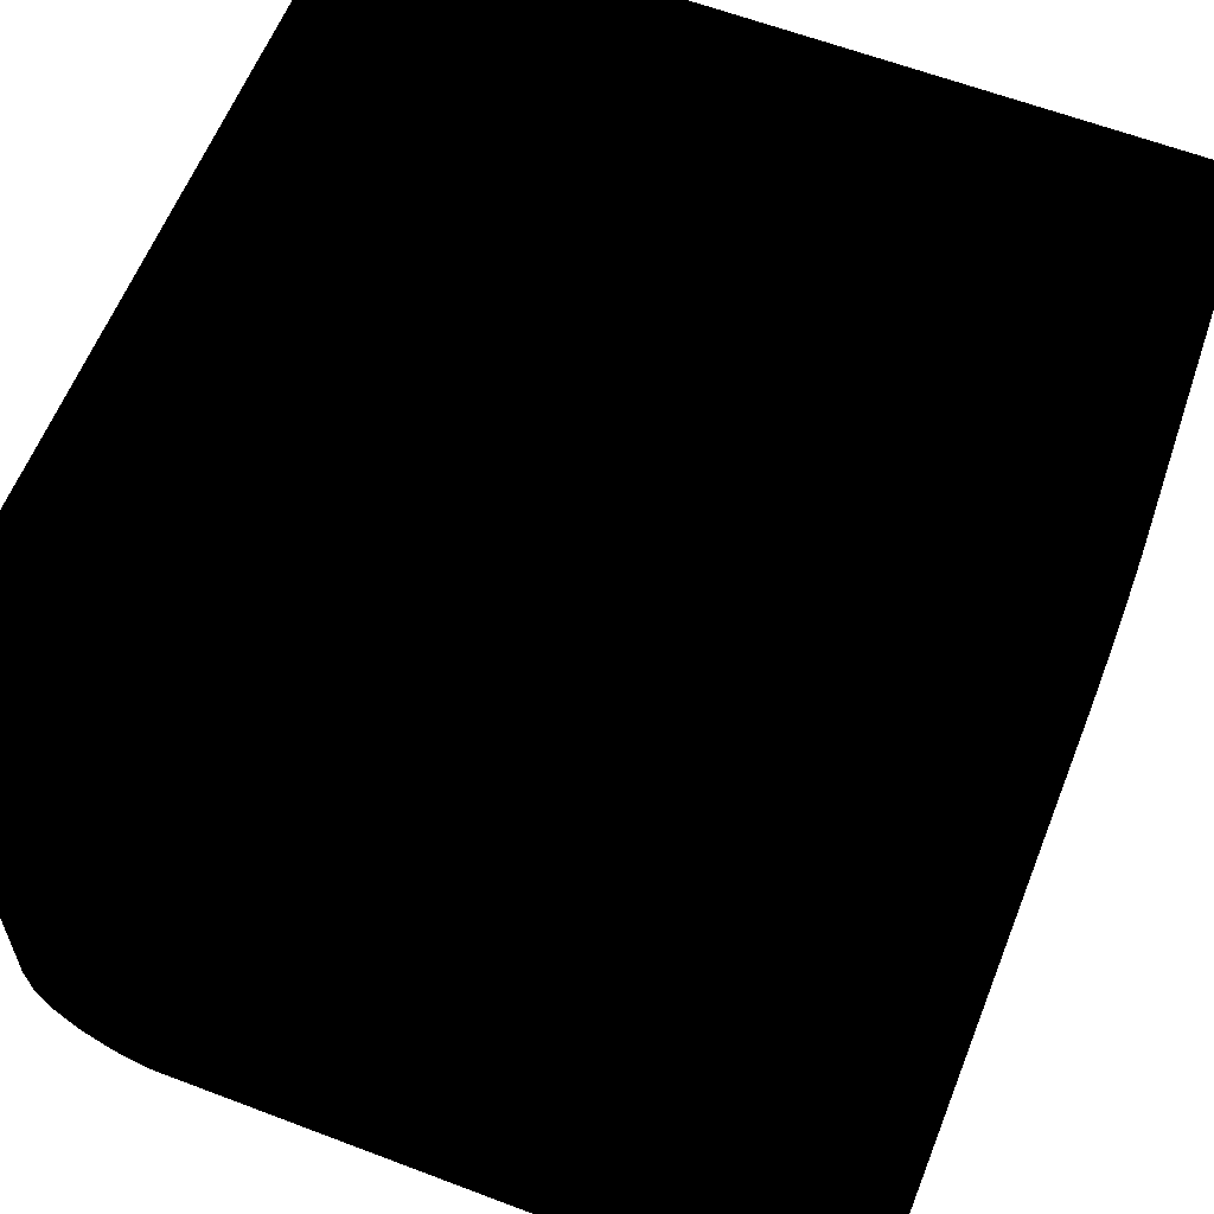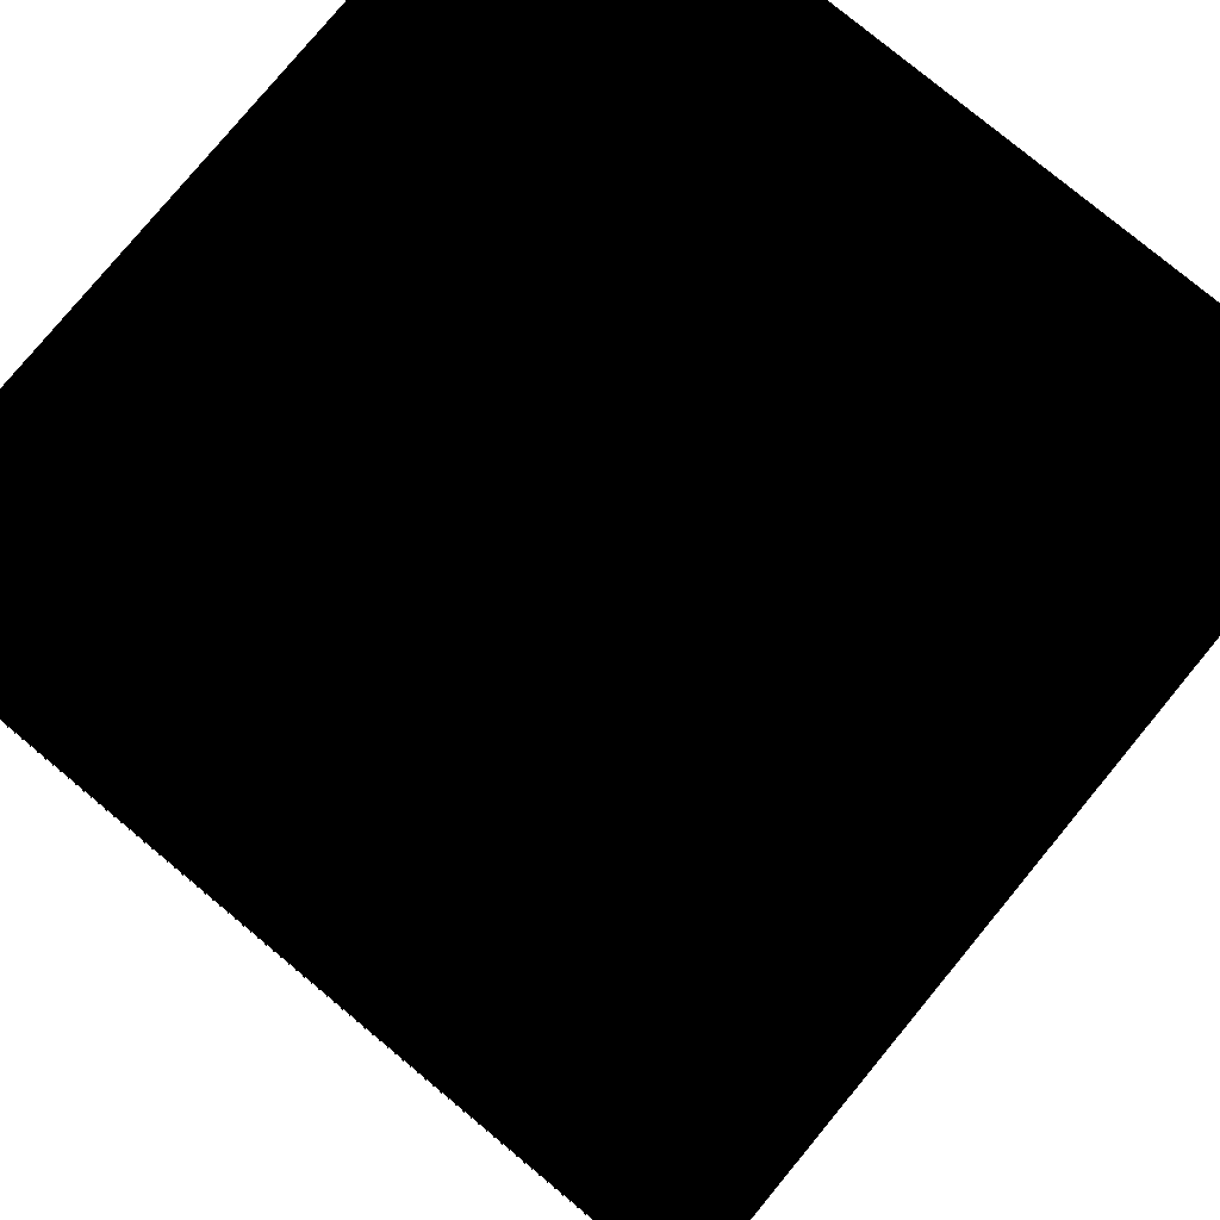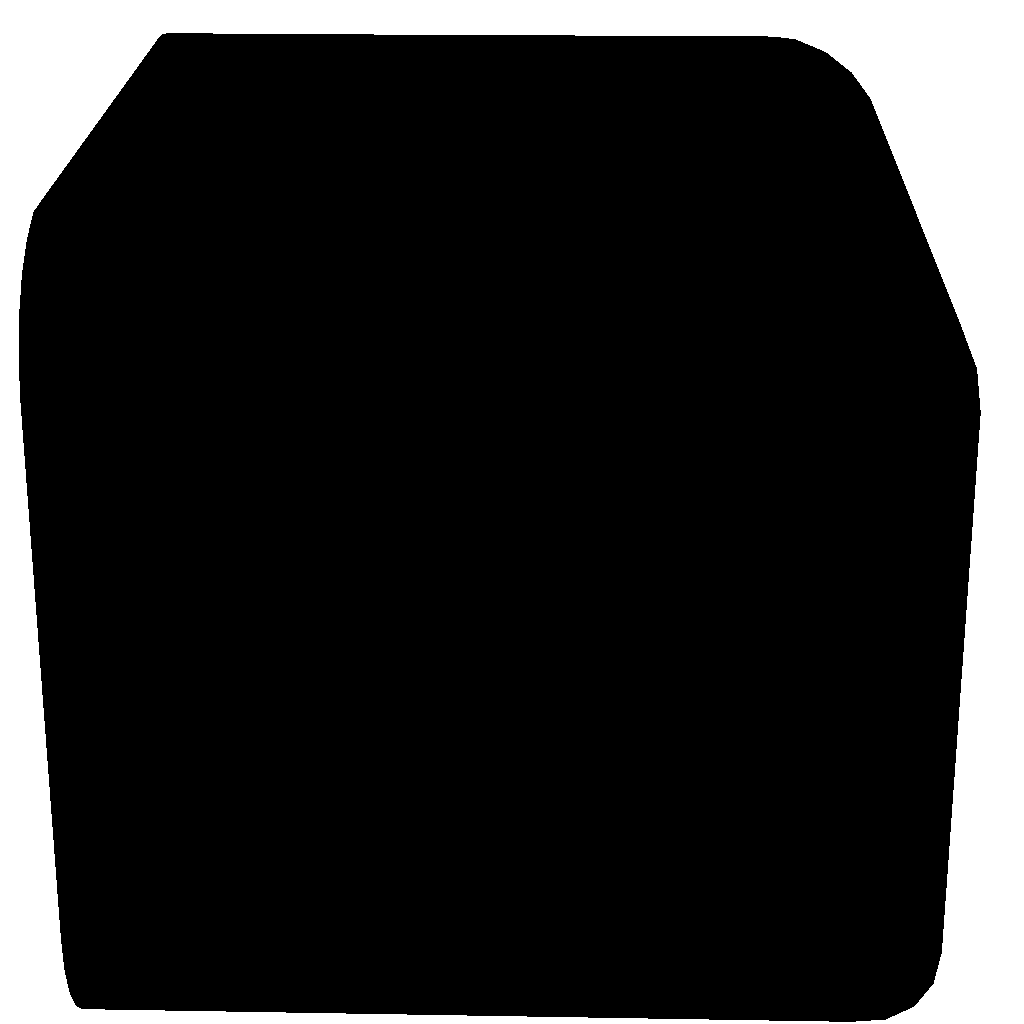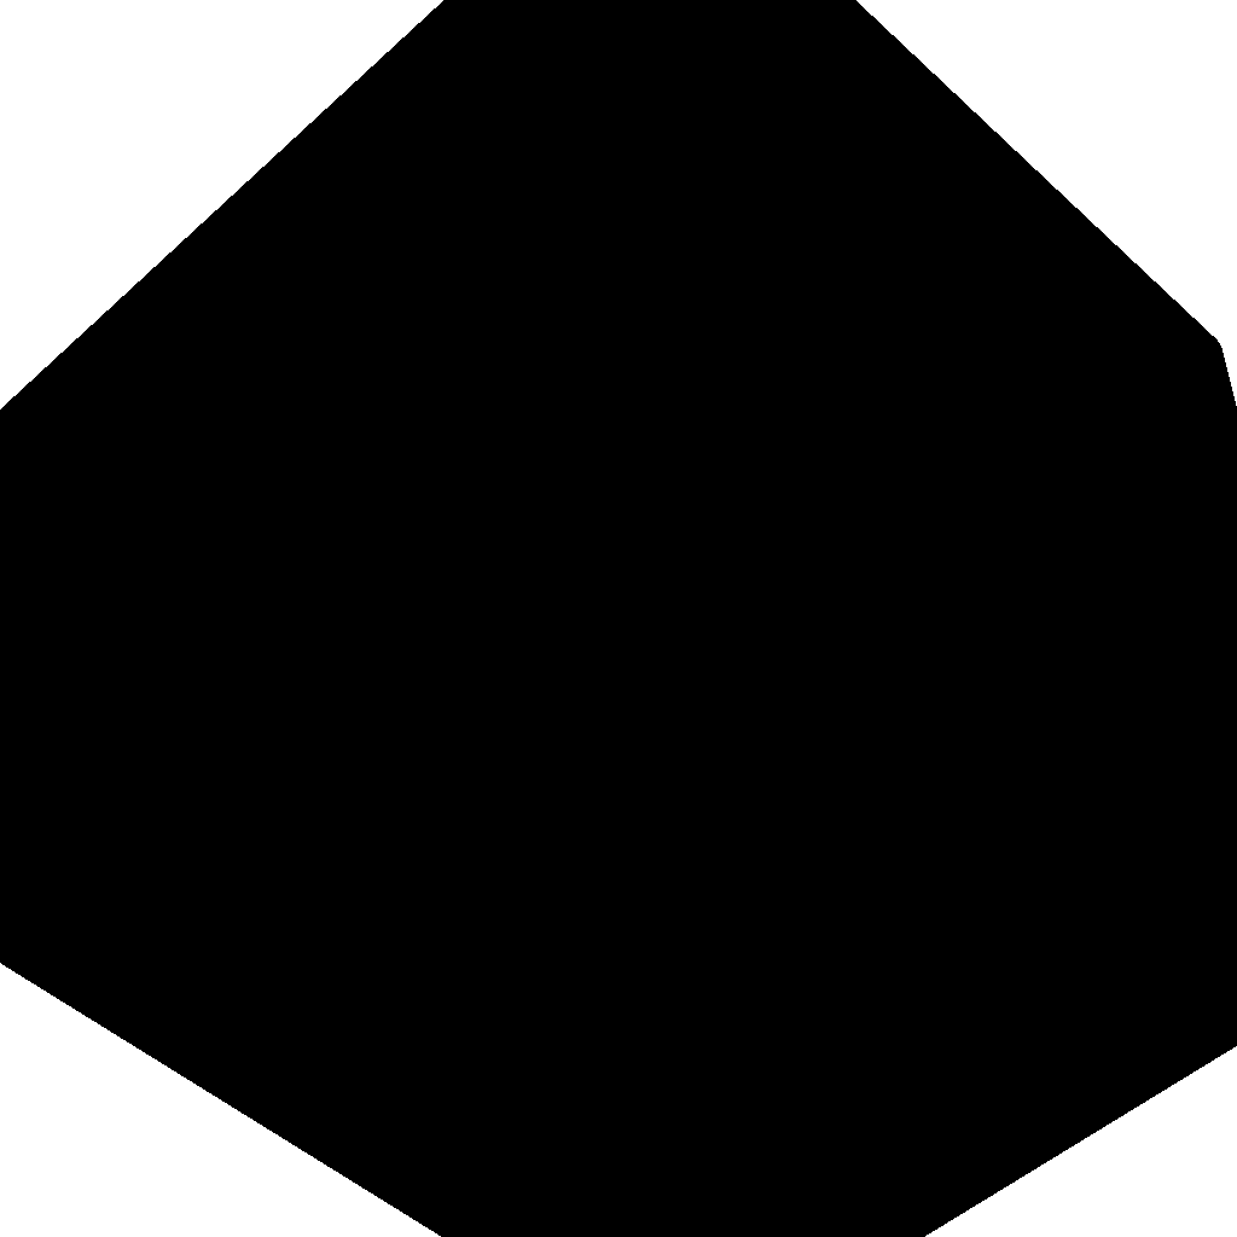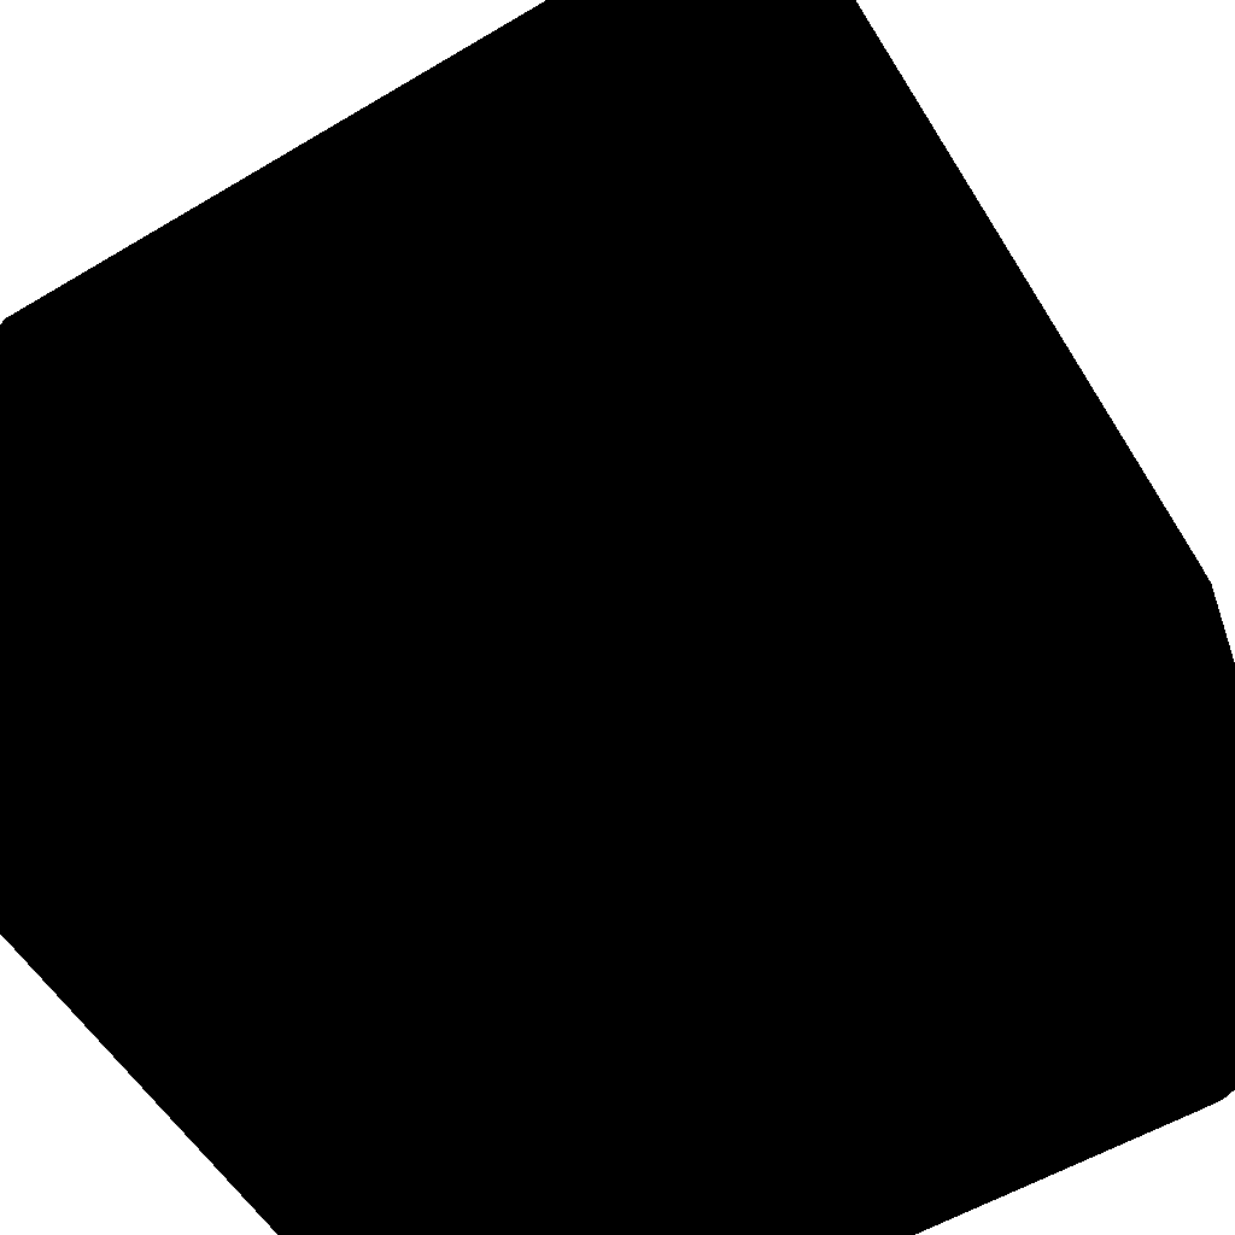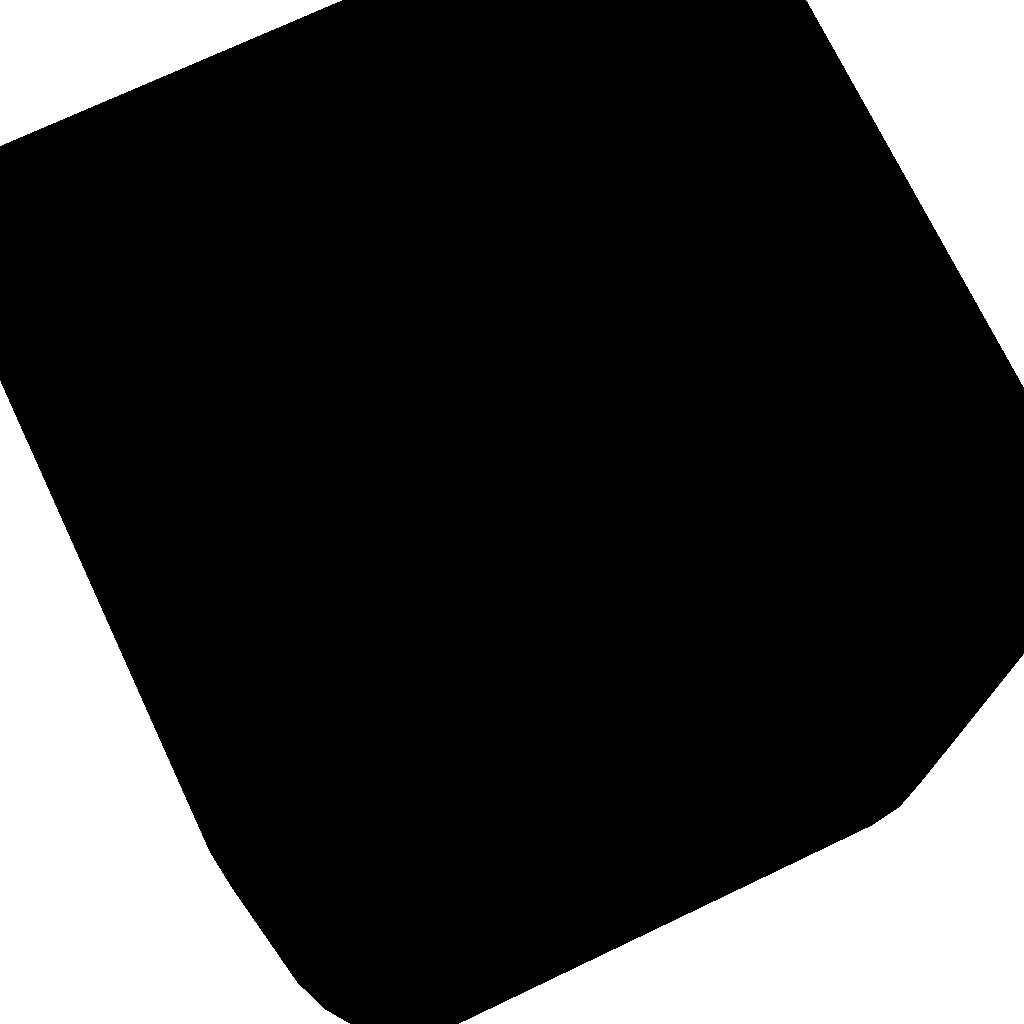
<metadata>
{"format":"obj","ext":"obj","renderer":"f3d","projection":"perspective","resolution":1024,"background":"white","views":[{"elev":60.4,"azim":111.5,"up":"+Z"},{"elev":78.8,"azim":129.6,"up":"+Y"},{"elev":22.5,"azim":-88.3,"up":"+Z"},{"elev":-50.0,"azim":45.0,"up":"+Z"},{"elev":-57.3,"azim":-58.3,"up":"+Z"},{"elev":73.6,"azim":-115.4,"up":"+Y"}]}
</metadata>
<code>
o Cube
v -0.325 -0.325 -0.5 0 0 0
v -0.5 -0.5 -0.325 0 0 0
v -0.3703 -0.3703 -0.494 0 0 0
v -0.4125 -0.4125 -0.4766 0 0 0
v -0.4487 -0.4487 -0.4487 0 0 0
v -0.4766 -0.4766 -0.4125 0 0 0
v -0.494 -0.494 -0.3703 0 0 0
v -0.325 -0.325 0.5 0 0 0
v -0.5 -0.5 0.325 0 0 0
v -0.3703 -0.3703 0.494 0 0 0
v -0.4125 -0.4125 0.4766 0 0 0
v -0.4487 -0.4487 0.4487 0 0 0
v -0.4766 -0.4766 0.4125 0 0 0
v -0.494 -0.494 0.3703 0 0 0
v -0.5 0.5 -0.325 0 0 0
v -0.3703 0.5 -0.494 0 0 0
v -0.4125 0.5 -0.4766 0 0 0
v -0.4487 0.5 -0.4487 0 0 0
v -0.4766 0.5 -0.4125 0 0 0
v -0.494 0.5 -0.3703 0 0 0
v -0.5 0.5 0.325 0 0 0
v -0.494 0.5 0.3703 0 0 0
v -0.4766 0.5 0.4125 0 0 0
v -0.4487 0.5 0.4487 0 0 0
v -0.4125 0.5 0.4766 0 0 0
v -0.3703 0.5 0.494 0 0 0
v 0.5 -0.5 -0.325 0 0 0
v 0.5 -0.494 -0.3703 0 0 0
v 0.5 -0.4766 -0.4125 0 0 0
v 0.5 -0.4487 -0.4487 0 0 0
v 0.5 -0.4125 -0.4766 0 0 0
v 0.5 -0.3703 -0.494 0 0 0
v 0.5 -0.5 0.325 0 0 0
v 0.5 -0.3703 0.494 0 0 0
v 0.5 -0.4125 0.4766 0 0 0
v 0.5 -0.4487 0.4487 0 0 0
v 0.5 -0.4766 0.4125 0 0 0
v 0.5 -0.494 0.3703 0 0 0
v 0.5 0.485 -0.485 0 0 0
v 0.485 0.485 -0.5 0 0 0
v 0.485 0.5 -0.485 0 0 0
v 0.498 0.485 -0.4925 0 0 0
v 0.498 0.4925 -0.485 0 0 0
v 0.496 0.4922 -0.4922 0 0 0
v 0.485 0.4925 -0.498 0 0 0
v 0.4925 0.485 -0.498 0 0 0
v 0.4922 0.4922 -0.496 0 0 0
v 0.4925 0.498 -0.485 0 0 0
v 0.485 0.498 -0.4925 0 0 0
v 0.4922 0.496 -0.4922 0 0 0
v 0.485 0.5 0.485 0 0 0
v 0.485 0.485 0.5 0 0 0
v 0.5 0.485 0.485 0 0 0
v 0.485 0.498 0.4925 0 0 0
v 0.4925 0.498 0.485 0 0 0
v 0.4922 0.496 0.4922 0 0 0
v 0.4925 0.485 0.498 0 0 0
v 0.485 0.4925 0.498 0 0 0
v 0.4922 0.4922 0.496 0 0 0
v 0.498 0.4925 0.485 0 0 0
v 0.498 0.485 0.4925 0 0 0
v 0.496 0.4922 0.4922 0 0 0
v -0.3703 0.5 -0.494 0 0 0
v -0.325 0.485 -0.5 0 0 0
v -0.3476 0.498 -0.497 0 0 0
v -0.3311 0.4925 -0.4992 0 0 0
v -0.325 0.485 0.5 0 0 0
v -0.3703 0.5 0.494 0 0 0
v -0.3311 0.4925 0.4992 0 0 0
v -0.3476 0.498 0.497 0 0 0
v 0.485 -0.325 -0.5 0 0 0
v 0.5 -0.3703 -0.494 0 0 0
v 0.4925 -0.3311 -0.4992 0 0 0
v 0.498 -0.3476 -0.497 0 0 0
v 0.5 -0.3703 0.494 0 0 0
v 0.485 -0.325 0.5 0 0 0
v 0.498 -0.3476 0.497 0 0 0
v 0.4925 -0.3311 0.4992 0 0 0
f 33 2 27
f 67 76 52
f 3 16 63
f 9 15 2
f 40 1 64
f 70 68 26
f 3 17 16
f 4 18 17
f 5 19 18
f 6 20 19
f 7 15 20
f 74 72 32
f 10 25 11
f 11 24 12
f 12 23 13
f 13 22 14
f 14 21 9
f 10 34 75
f 3 31 4
f 4 30 5
f 5 29 6
f 6 28 7
f 7 27 2
f 33 9 2
f 10 35 34
f 11 36 35
f 12 37 36
f 13 38 37
f 14 33 38
f 75 34 35
f 42 43 39
f 46 44 42
f 45 46 40
f 45 50 47
f 48 49 41
f 43 50 48
f 44 47 50
f 54 55 51
f 58 56 54
f 57 58 52
f 57 62 59
f 60 61 53
f 55 62 60
f 56 59 62
f 39 60 53
f 43 55 60
f 48 51 55
f 41 65 63
f 49 66 65
f 45 64 66
f 39 74 42
f 42 73 46
f 46 71 40
f 53 77 75
f 61 78 77
f 57 76 78
f 51 70 54
f 54 69 58
f 58 67 52
f 63 16 17
f 67 8 76
f 65 66 64
f 64 1 63
f 1 3 63
f 65 64 63
f 9 21 15
f 40 71 1
f 10 8 26
f 8 67 26
f 67 69 70
f 67 70 26
f 3 4 17
f 4 5 18
f 5 6 19
f 6 7 20
f 7 2 15
f 3 1 32
f 1 71 32
f 71 73 74
f 71 74 32
f 10 26 25
f 11 25 24
f 12 24 23
f 13 23 22
f 14 22 21
f 77 78 76
f 76 8 75
f 8 10 75
f 77 76 75
f 3 32 31
f 4 31 30
f 5 30 29
f 6 29 28
f 7 28 27
f 10 11 35
f 11 12 36
f 12 13 37
f 13 14 38
f 14 9 33
f 35 36 33
f 36 37 33
f 37 38 33
f 33 27 39
f 27 28 30
f 28 29 30
f 27 30 32
f 35 33 75
f 27 32 39
f 30 31 32
f 32 72 39
f 75 33 53
f 33 39 53
f 42 44 43
f 46 47 44
f 45 47 46
f 45 49 50
f 48 50 49
f 43 44 50
f 54 56 55
f 58 59 56
f 57 59 58
f 57 61 62
f 60 62 61
f 55 56 62
f 39 43 60
f 43 48 55
f 48 41 51
f 41 49 65
f 49 45 66
f 45 40 64
f 39 72 74
f 42 74 73
f 46 73 71
f 53 61 77
f 61 57 78
f 57 52 76
f 51 68 70
f 54 70 69
f 58 69 67
f 17 18 15
f 18 19 15
f 19 20 15
f 15 21 51
f 21 22 24
f 22 23 24
f 21 24 26
f 17 15 63
f 21 26 51
f 24 25 26
f 26 68 51
f 63 15 41
f 15 51 41
o Plane
v -0.48 0.501 0.312
v -0.4779 0.501 0.3383
v -0.4718 0.501 0.3639
v -0.4617 0.501 0.3883
v -0.4479 0.501 0.4107
v -0.4308 0.501 0.4308
v -0.4107 0.501 0.4479
v -0.3883 0.501 0.4617
v -0.3639 0.501 0.4718
v -0.3383 0.501 0.4779
v -0.48 0.501 -0.312
v -0.3383 0.501 -0.4779
v -0.3639 0.501 -0.4718
v -0.3883 0.501 -0.4617
v -0.4107 0.501 -0.4479
v -0.4308 0.501 -0.4308
v -0.4479 0.501 -0.4107
v -0.4617 0.501 -0.3883
v -0.4718 0.501 -0.3639
v -0.4779 0.501 -0.3383
v 0.4656 0.501 0.48
v 0.48 0.501 0.4656
v 0.4679 0.501 0.4798
v 0.4701 0.501 0.4793
v 0.4721 0.501 0.4784
v 0.4741 0.501 0.4773
v 0.4758 0.501 0.4758
v 0.4773 0.501 0.4741
v 0.4784 0.501 0.4721
v 0.4793 0.501 0.4701
v 0.4798 0.501 0.4679
v 0.4656 0.501 -0.48
v 0.48 0.501 -0.4656
v 0.4679 0.501 -0.4798
v 0.4701 0.501 -0.4793
v 0.4721 0.501 -0.4784
v 0.4741 0.501 -0.4773
v 0.4758 0.501 -0.4758
v 0.4773 0.501 -0.4741
v 0.4784 0.501 -0.4721
v 0.4793 0.501 -0.4701
v 0.4798 0.501 -0.4679
v -0.3264 0.501 0.4789
v -0.2976 0.501 0.48
v -0.3239 0.501 0.479
v -0.3212 0.501 0.4792
v -0.3183 0.501 0.4794
v -0.3152 0.501 0.4795
v -0.312 0.501 0.4797
v -0.3088 0.501 0.4798
v -0.3057 0.501 0.4799
v -0.3028 0.501 0.4799
v -0.3 0.501 0.48
v -0.2976 0.501 -0.48
v -0.3264 0.501 -0.4789
v -0.3 0.501 -0.48
v -0.3028 0.501 -0.4799
v -0.3057 0.501 -0.4799
v -0.3088 0.501 -0.4798
v -0.312 0.501 -0.4797
v -0.3152 0.501 -0.4795
v -0.3183 0.501 -0.4794
v -0.3212 0.501 -0.4792
v -0.3239 0.501 -0.479
f 108 104 99
f 99 122 100
f 122 131 79
f 132 122 89
f 131 130 79
f 130 129 79
f 129 128 79
f 128 127 79
f 127 126 79
f 126 125 79
f 125 124 79
f 124 123 79
f 79 123 80
f 123 121 84
f 121 88 87
f 87 86 121
f 121 86 85
f 85 84 121
f 84 83 123
f 83 82 123
f 82 81 123
f 81 80 123
f 79 89 122
f 89 98 133
f 98 97 133
f 97 96 133
f 96 95 133
f 95 94 133
f 94 93 133
f 93 92 133
f 92 91 133
f 91 90 133
f 133 142 89
f 142 141 89
f 141 140 89
f 140 139 89
f 139 138 89
f 138 137 89
f 137 136 89
f 136 135 89
f 135 134 89
f 134 132 89
f 132 110 111
f 110 112 116
f 112 113 114
f 114 115 112
f 115 116 112
f 116 117 120
f 117 118 120
f 118 119 120
f 120 111 110
f 111 100 132
f 100 109 108
f 108 107 106
f 106 105 108
f 105 104 108
f 104 103 102
f 102 101 104
f 101 99 104
f 122 132 100
f 100 108 99
f 110 116 120
o Plane2
v 0.501 -0.48 -0.312
v 0.501 -0.4779 -0.3383
v 0.501 -0.4718 -0.3639
v 0.501 -0.4617 -0.3883
v 0.501 -0.4479 -0.4107
v 0.501 -0.4308 -0.4308
v 0.501 -0.4107 -0.4479
v 0.501 -0.3883 -0.4617
v 0.501 -0.3639 -0.4718
v 0.501 -0.3383 -0.4779
v 0.501 -0.48 0.312
v 0.501 -0.3383 0.4779
v 0.501 -0.3639 0.4718
v 0.501 -0.3883 0.4617
v 0.501 -0.4107 0.4479
v 0.501 -0.4308 0.4308
v 0.501 -0.4479 0.4107
v 0.501 -0.4617 0.3883
v 0.501 -0.4718 0.3639
v 0.501 -0.4779 0.3383
v 0.501 0.4656 -0.48
v 0.501 0.48 -0.4656
v 0.501 0.4679 -0.4798
v 0.501 0.4701 -0.4793
v 0.501 0.4721 -0.4784
v 0.501 0.4741 -0.4773
v 0.501 0.4758 -0.4758
v 0.501 0.4773 -0.4741
v 0.501 0.4784 -0.4721
v 0.501 0.4793 -0.4701
v 0.501 0.4798 -0.4679
v 0.501 0.4656 0.48
v 0.501 0.48 0.4656
v 0.501 0.4679 0.4798
v 0.501 0.4701 0.4793
v 0.501 0.4721 0.4784
v 0.501 0.4741 0.4773
v 0.501 0.4758 0.4758
v 0.501 0.4773 0.4741
v 0.501 0.4784 0.4721
v 0.501 0.4793 0.4701
v 0.501 0.4798 0.4679
v 0.501 -0.3264 -0.4789
v 0.501 -0.2976 -0.48
v 0.501 -0.3239 -0.479
v 0.501 -0.3212 -0.4792
v 0.501 -0.3183 -0.4794
v 0.501 -0.3152 -0.4795
v 0.501 -0.312 -0.4797
v 0.501 -0.3088 -0.4798
v 0.501 -0.3057 -0.4799
v 0.501 -0.3028 -0.4799
v 0.501 -0.3 -0.48
v 0.501 -0.2976 0.48
v 0.501 -0.3264 0.4789
v 0.501 -0.3 0.48
v 0.501 -0.3028 0.4799
v 0.501 -0.3057 0.4799
v 0.501 -0.3088 0.4798
v 0.501 -0.312 0.4797
v 0.501 -0.3152 0.4795
v 0.501 -0.3183 0.4794
v 0.501 -0.3212 0.4792
v 0.501 -0.3239 0.479
f 172 168 163
f 163 186 164
f 186 195 143
f 196 186 153
f 195 194 143
f 194 193 143
f 193 192 143
f 192 191 143
f 191 190 143
f 190 189 143
f 189 188 143
f 188 187 143
f 143 187 144
f 187 185 148
f 185 152 151
f 151 150 185
f 185 150 149
f 149 148 185
f 148 147 187
f 147 146 187
f 146 145 187
f 145 144 187
f 143 153 186
f 153 162 197
f 162 161 197
f 161 160 197
f 160 159 197
f 159 158 197
f 158 157 197
f 157 156 197
f 156 155 197
f 155 154 197
f 197 206 153
f 206 205 153
f 205 204 153
f 204 203 153
f 203 202 153
f 202 201 153
f 201 200 153
f 200 199 153
f 199 198 153
f 198 196 153
f 196 174 175
f 174 176 180
f 176 177 178
f 178 179 176
f 179 180 176
f 180 181 184
f 181 182 184
f 182 183 184
f 184 175 174
f 175 164 196
f 164 173 172
f 172 171 170
f 170 169 172
f 169 168 172
f 168 167 166
f 166 165 168
f 165 163 168
f 186 196 164
f 164 172 163
f 174 180 184

</code>
